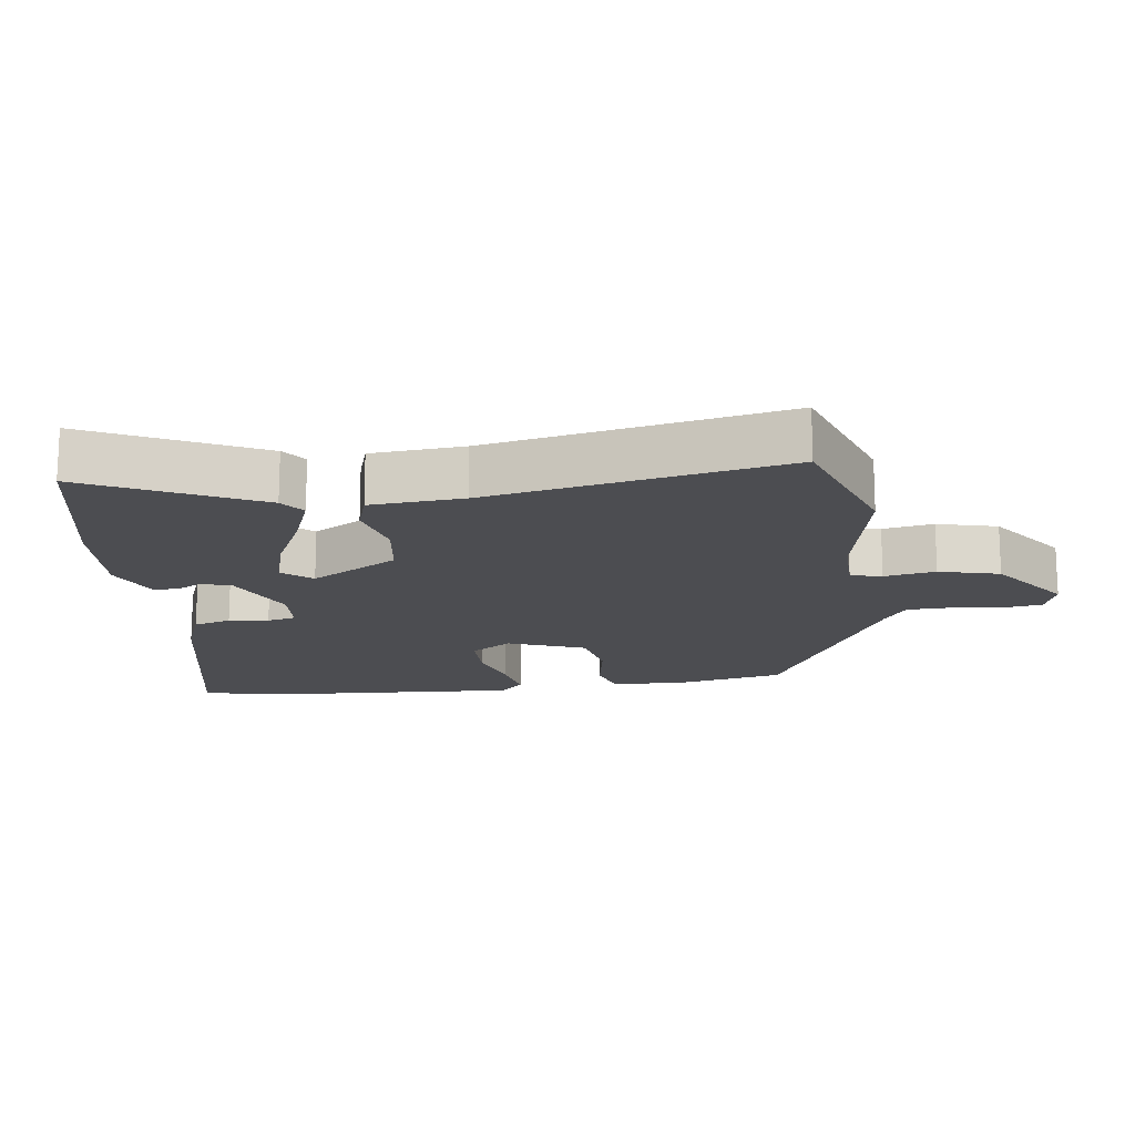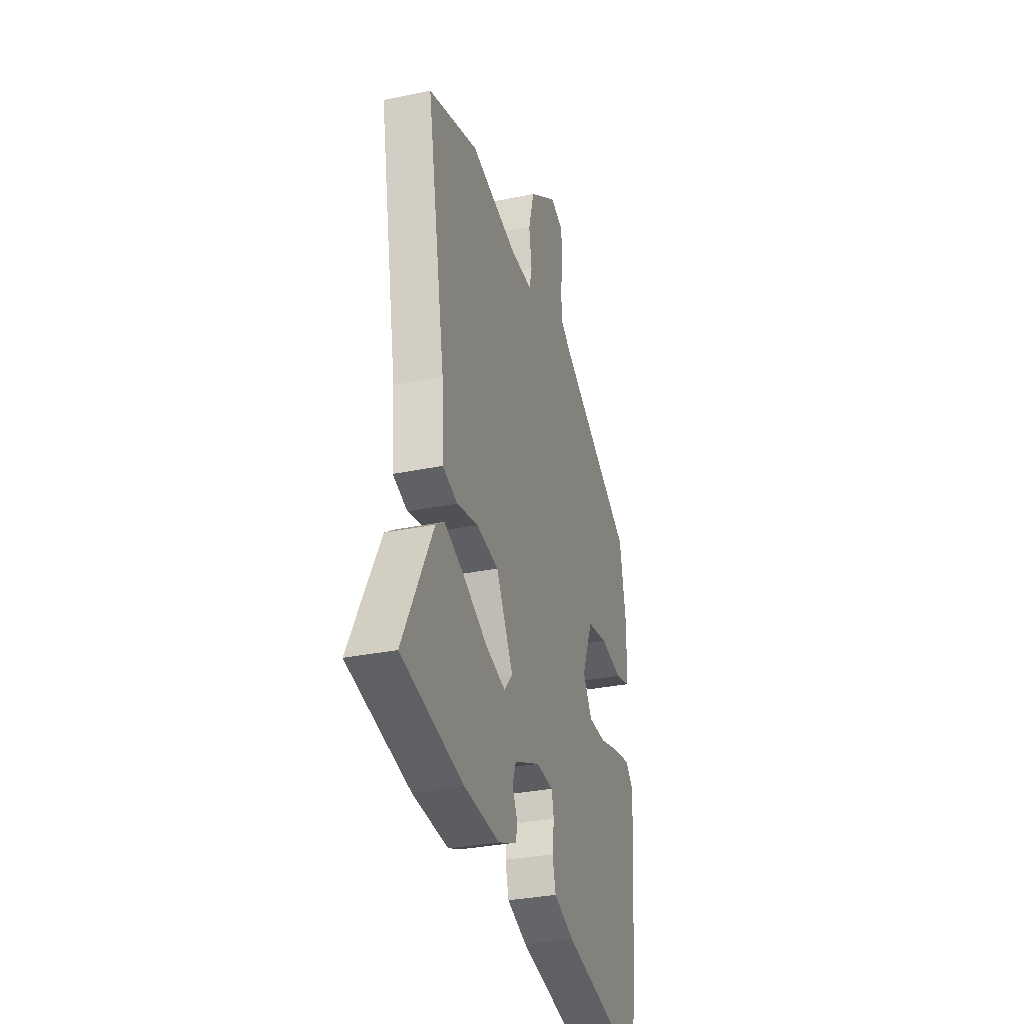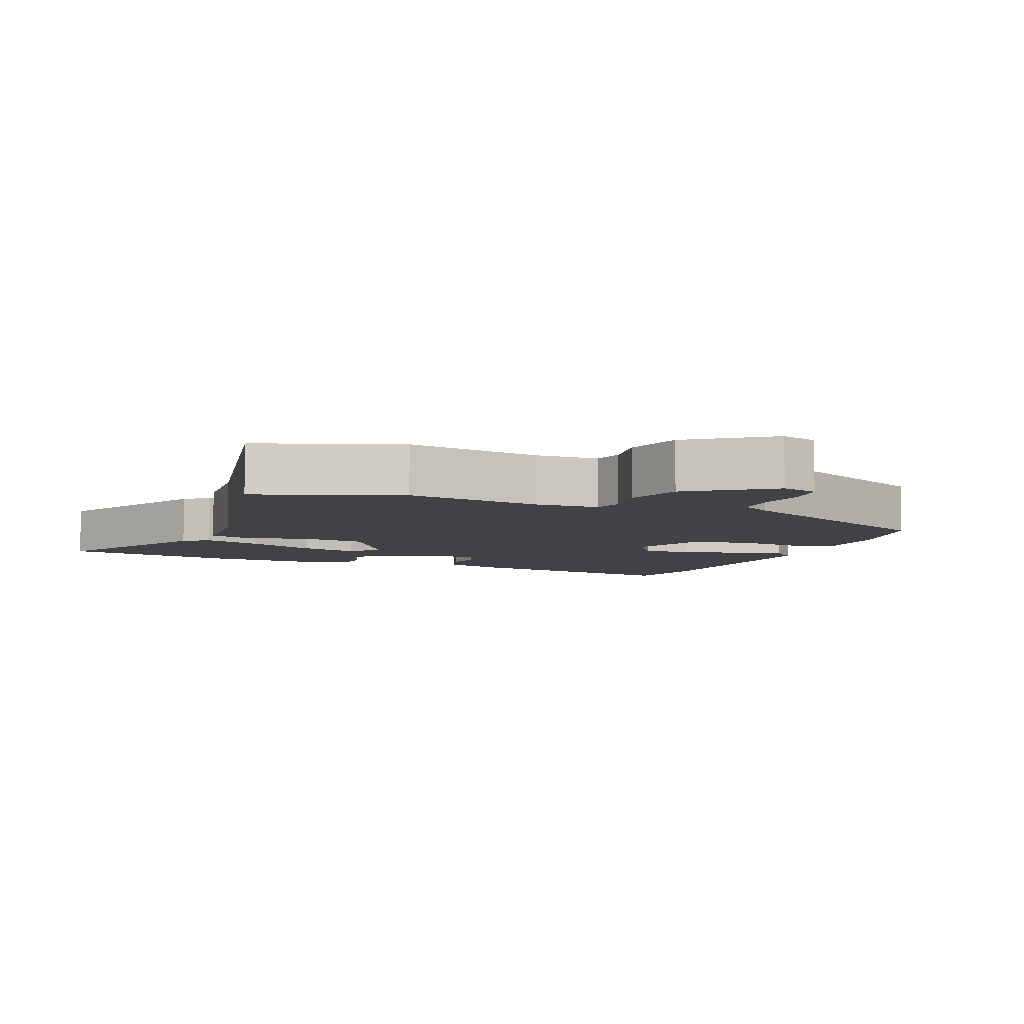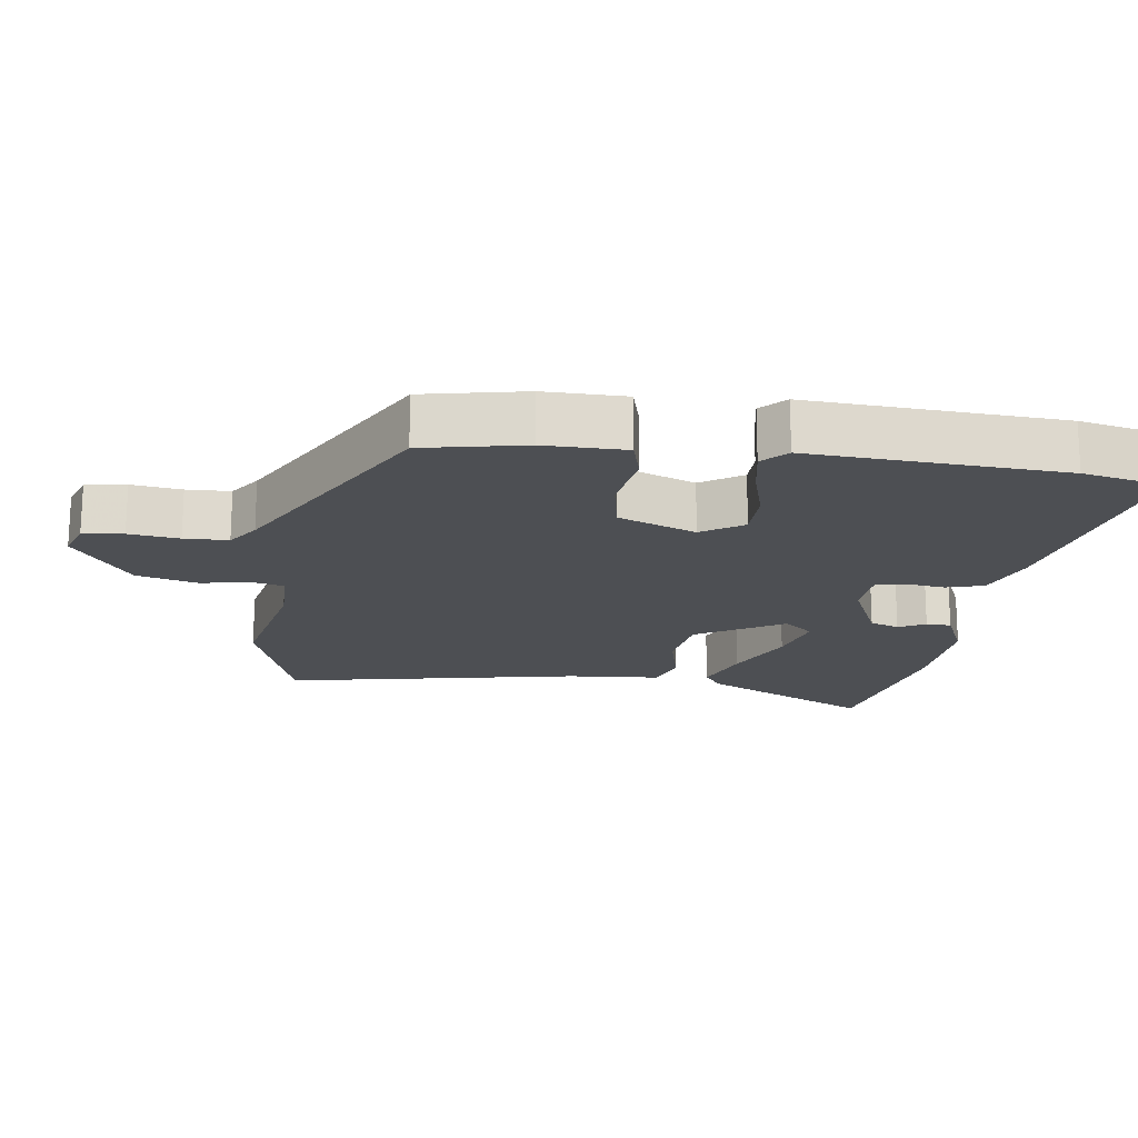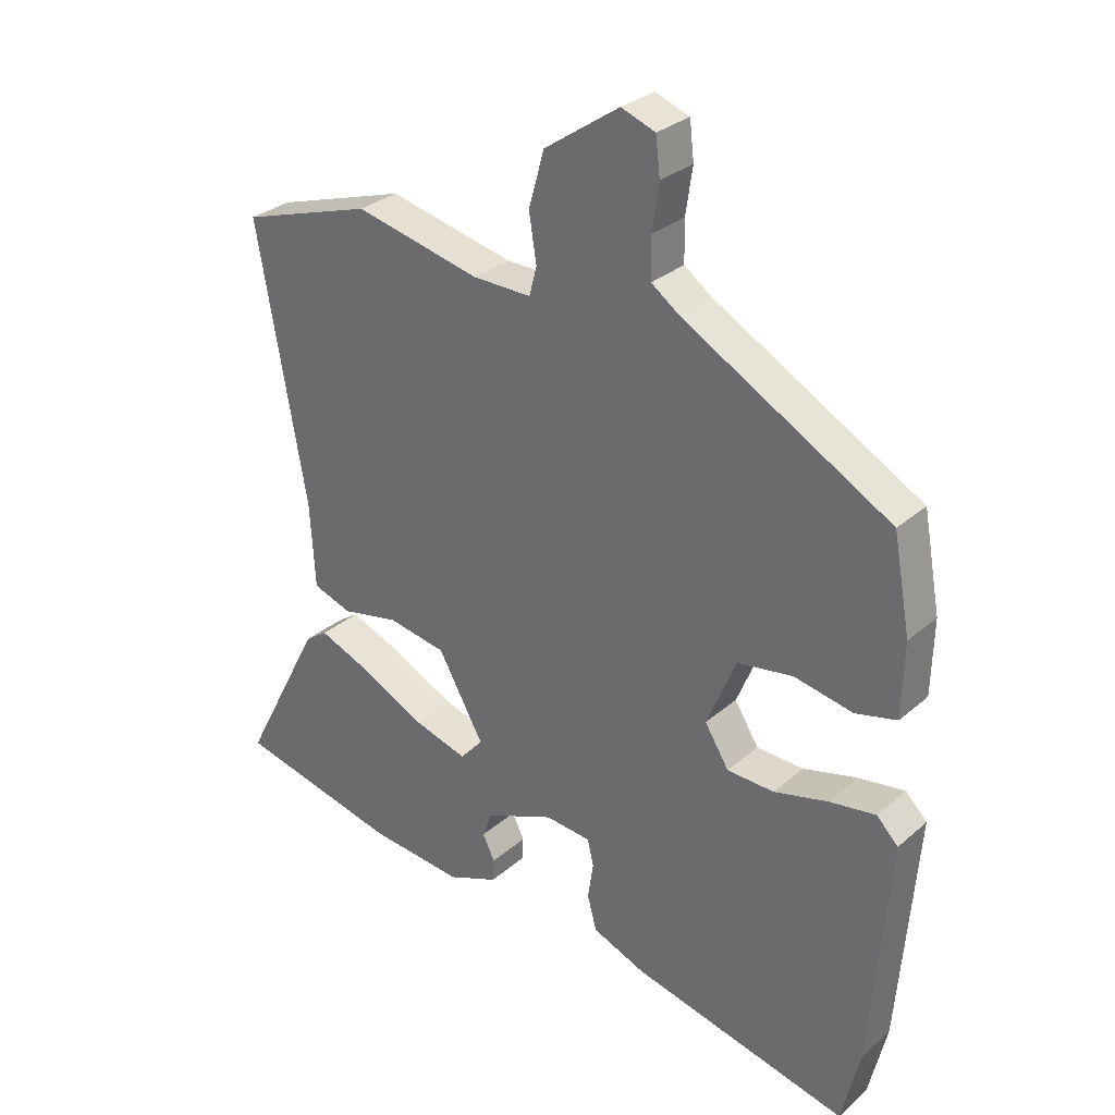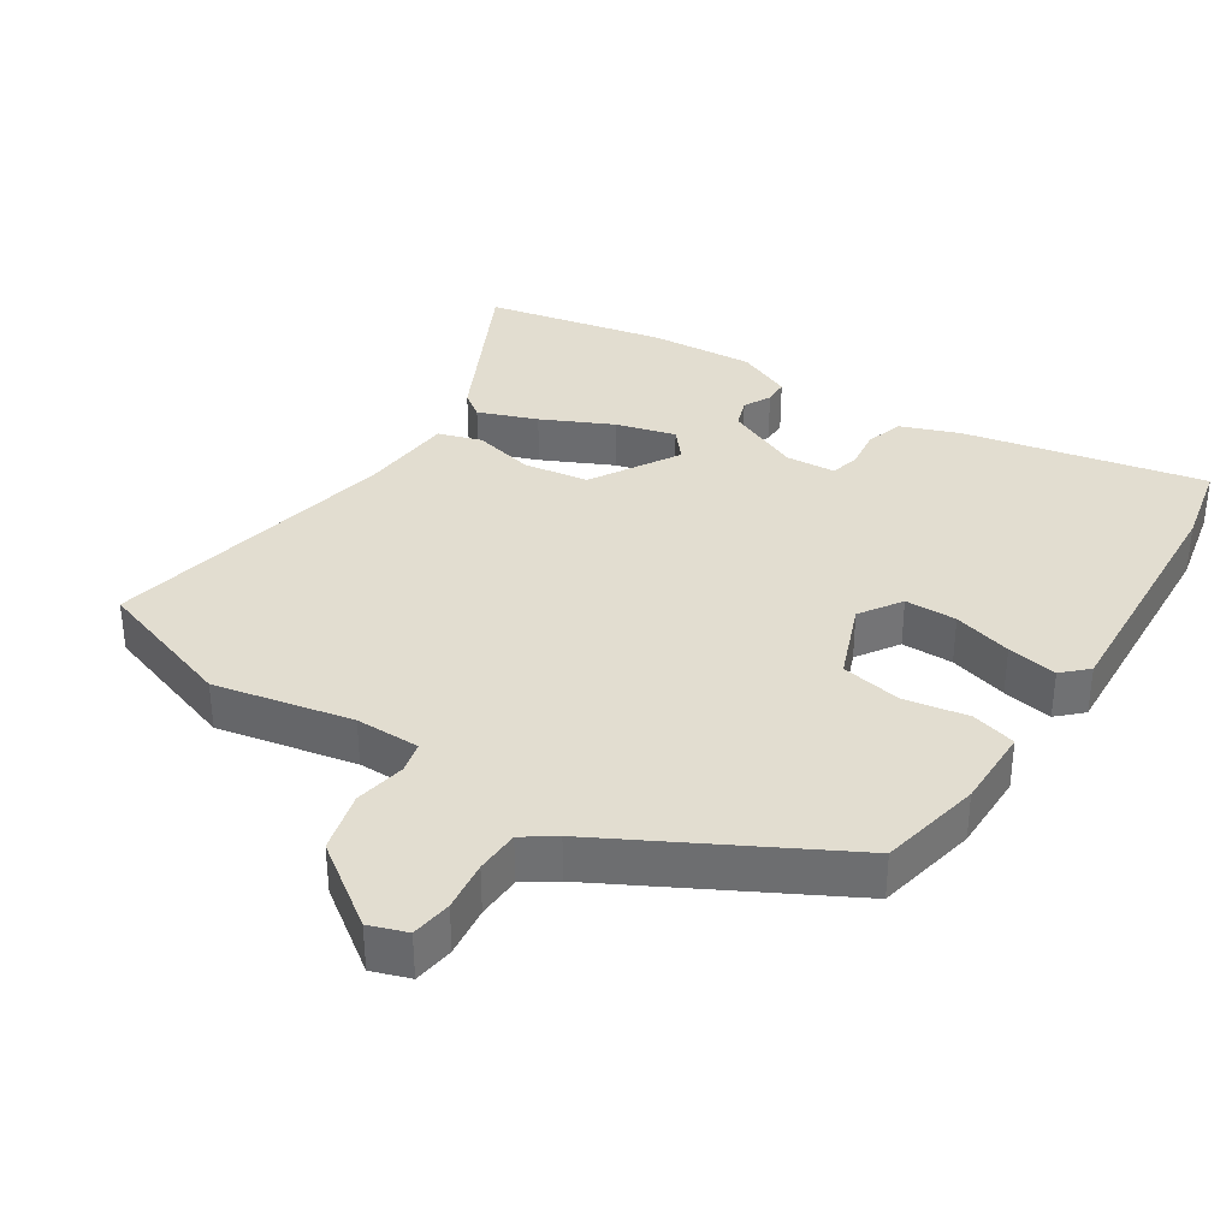
<metadata>
{"format":"obj","ext":"obj","renderer":"f3d","projection":"perspective","resolution":1024,"background":"white","views":[{"elev":-16.2,"azim":-81.2,"up":"+Y"},{"elev":-31.6,"azim":-73.6,"up":"+Z"},{"elev":-6.2,"azim":-20.3,"up":"+Y"},{"elev":-17.9,"azim":83.2,"up":"+Y"},{"elev":30.2,"azim":38.9,"up":"+Z"},{"elev":35.2,"azim":33.9,"up":"+Y"}]}
</metadata>
<code>
v 0.493 0.07 0.348
v 0.521 0.07 0.197
v 0.518 0.07 0.077
v 0.452 0.07 0.06
v 0.357 0.07 0.078
v 0.268 0.07 0.063
v 0.221 0.07 -0.051
v 0.26 0.07 -0.113
v 0.336 0.07 -0.115
v 0.423 0.07 -0.092
v 0.497 0.07 -0.08
v 0.532 0.07 -0.115
v 0.503 0.07 -0.488
v 0.474 0.07 -0.613
v 0.122 0.07 -0.533
v 0.036 0.07 -0.499
v 0.021 0.07 -0.443
v 0.03 0.07 -0.384
v 0.02 0.07 -0.341
v -0.054 0.07 -0.335
v -0.165 0.07 -0.382
v -0.181 0.07 -0.425
v -0.161 0.07 -0.465
v -0.163 0.07 -0.502
v -0.245 0.07 -0.536
v -0.398 0.07 -0.523
v -0.662 0.07 -0.464
v -0.533 0.07 -0.215
v -0.496 0.07 -0.189
v -0.41 0.07 -0.223
v -0.307 0.07 -0.274
v -0.22 0.07 -0.299
v -0.183 0.07 -0.257
v -0.257 0.07 -0.126
v -0.352 0.07 -0.11
v -0.444 0.07 -0.13
v -0.507 0.07 -0.109
v -0.515 0.07 0.029
v -0.594 0.07 0.47
v -0.381 0.07 0.538
v -0.179 0.07 0.493
v -0.084 0.07 0.492
v -0.072 0.07 0.538
v -0.084 0.07 0.614
v -0.059 0.07 0.703
v 0.062 0.07 0.786
v 0.117 0.07 0.766
v 0.124 0.07 0.706
v 0.113 0.07 0.632
v 0.114 0.07 0.567
v 0.16 0.07 0.534
v 0.493 0 0.348
v 0.521 0 0.197
v 0.518 0 0.077
v 0.452 0 0.06
v 0.357 0 0.078
v 0.268 0 0.063
v 0.221 0 -0.051
v 0.26 0 -0.113
v 0.336 0 -0.115
v 0.423 0 -0.092
v 0.497 0 -0.08
v 0.532 0 -0.115
v 0.503 0 -0.488
v 0.474 0 -0.613
v 0.122 0 -0.533
v 0.036 0 -0.499
v 0.021 0 -0.443
v 0.03 0 -0.384
v 0.02 0 -0.341
v -0.054 0 -0.335
v -0.165 0 -0.382
v -0.181 0 -0.425
v -0.161 0 -0.465
v -0.163 0 -0.502
v -0.245 0 -0.536
v -0.398 0 -0.523
v -0.662 0 -0.464
v -0.533 0 -0.215
v -0.496 0 -0.189
v -0.41 0 -0.223
v -0.307 0 -0.274
v -0.22 0 -0.299
v -0.183 0 -0.257
v -0.257 0 -0.126
v -0.352 0 -0.11
v -0.444 0 -0.13
v -0.507 0 -0.109
v -0.515 0 0.029
v -0.594 0 0.47
v -0.381 0 0.538
v -0.179 0 0.493
v -0.084 0 0.492
v -0.072 0 0.538
v -0.084 0 0.614
v -0.059 0 0.703
v 0.062 0 0.786
v 0.117 0 0.766
v 0.124 0 0.706
v 0.113 0 0.632
v 0.114 0 0.567
v 0.16 0 0.534
f 46 47 48 49
f 46 49 50
f 43 44 45 46
f 42 43 46 50
f 38 39 40 41
f 38 41 42
f 35 36 37 38
f 34 35 38 42
f 33 34 42 50
f 28 29 30 31
f 28 31 32
f 27 28 32
f 26 27 32
f 25 26 32 33
f 22 23 24 25
f 21 22 25 33
f 15 16 17 18
f 15 18 19
f 14 15 19
f 13 14 19
f 12 13 19
f 9 10 11 12
f 9 12 19 20
f 2 3 4 5
f 51 1 2 5
f 51 5 6
f 50 51 6 7
f 33 50 7
f 21 33 7 8
f 8 9 20 21
f 100 99 98 97
f 101 100 97
f 97 96 95 94
f 101 97 94 93
f 92 91 90 89
f 93 92 89
f 89 88 87 86
f 93 89 86 85
f 101 93 85 84
f 82 81 80 79
f 83 82 79
f 83 79 78
f 83 78 77
f 84 83 77 76
f 76 75 74 73
f 84 76 73 72
f 69 68 67 66
f 70 69 66
f 70 66 65
f 70 65 64
f 70 64 63
f 63 62 61 60
f 71 70 63 60
f 56 55 54 53
f 56 53 52 102
f 57 56 102
f 58 57 102 101
f 58 101 84
f 59 58 84 72
f 72 71 60 59
f 1 52 53 2
f 2 53 54 3
f 3 54 55 4
f 4 55 56 5
f 5 56 57 6
f 6 57 58 7
f 7 58 59 8
f 8 59 60 9
f 9 60 61 10
f 10 61 62 11
f 11 62 63 12
f 12 63 64 13
f 13 64 65 14
f 14 65 66 15
f 15 66 67 16
f 16 67 68 17
f 17 68 69 18
f 18 69 70 19
f 19 70 71 20
f 20 71 72 21
f 21 72 73 22
f 22 73 74 23
f 23 74 75 24
f 24 75 76 25
f 25 76 77 26
f 26 77 78 27
f 27 78 79 28
f 28 79 80 29
f 29 80 81 30
f 30 81 82 31
f 31 82 83 32
f 32 83 84 33
f 33 84 85 34
f 34 85 86 35
f 35 86 87 36
f 36 87 88 37
f 37 88 89 38
f 38 89 90 39
f 39 90 91 40
f 40 91 92 41
f 41 92 93 42
f 42 93 94 43
f 43 94 95 44
f 44 95 96 45
f 45 96 97 46
f 46 97 98 47
f 47 98 99 48
f 48 99 100 49
f 49 100 101 50
f 50 101 102 51
f 51 102 52 1

</code>
